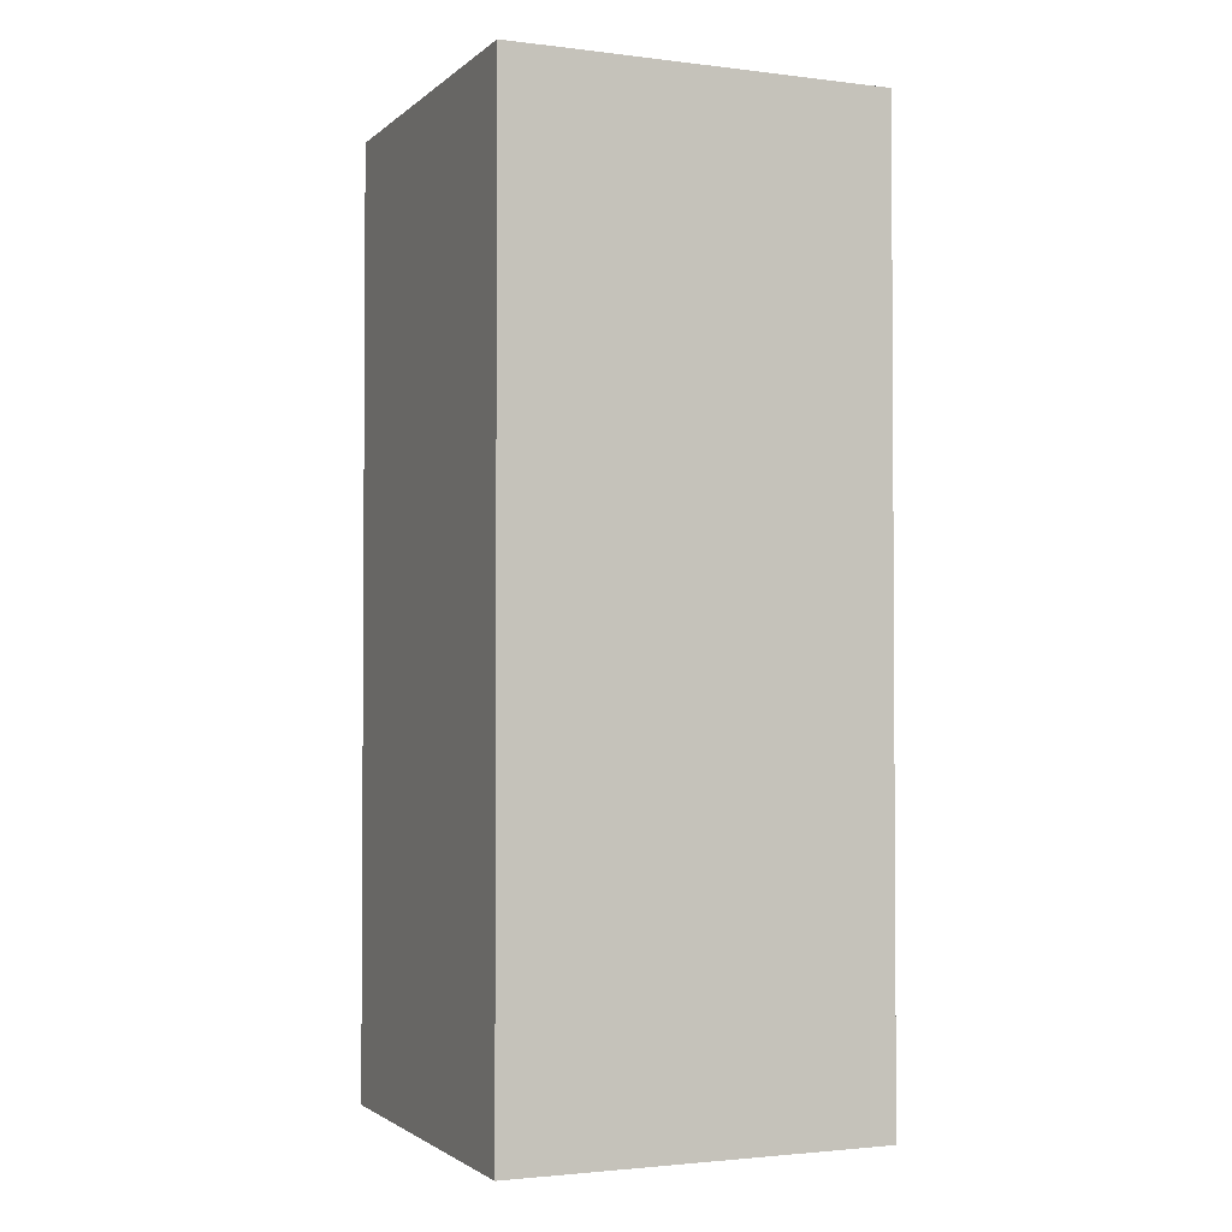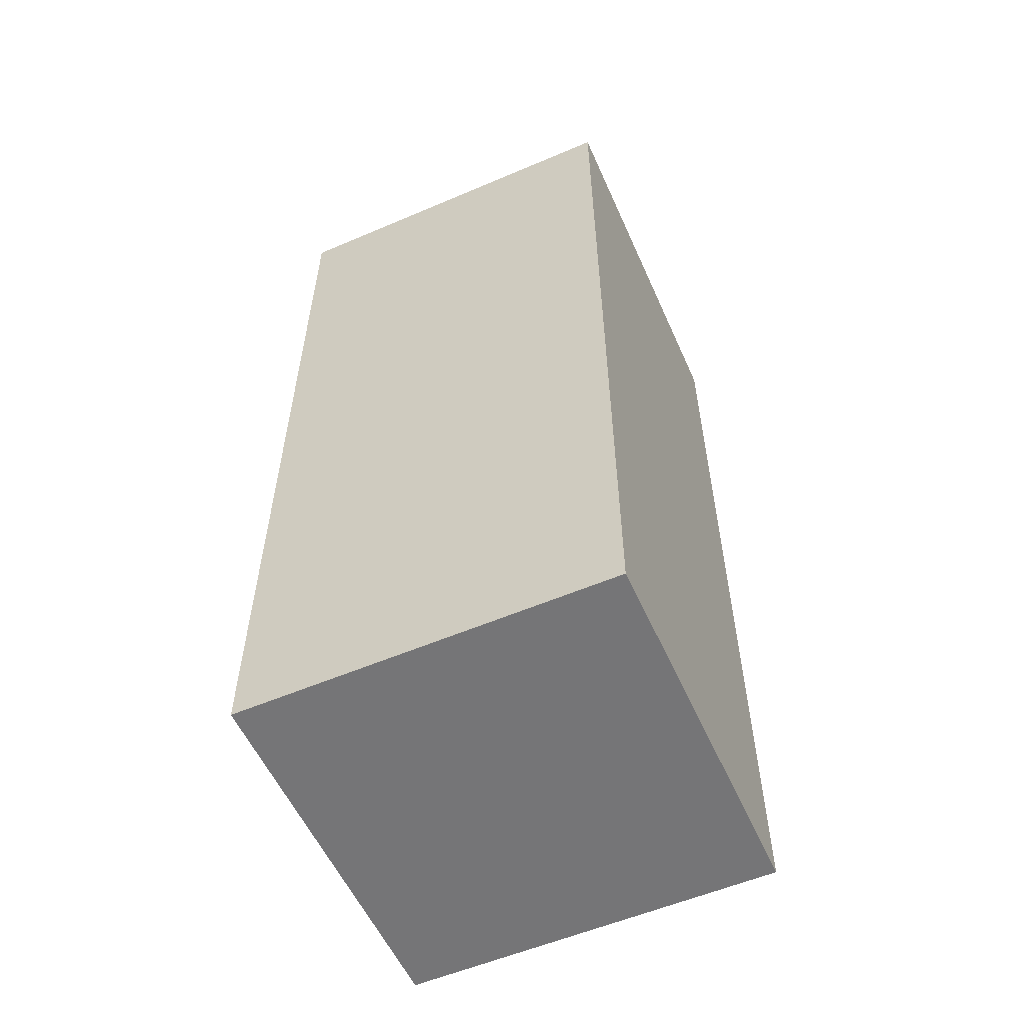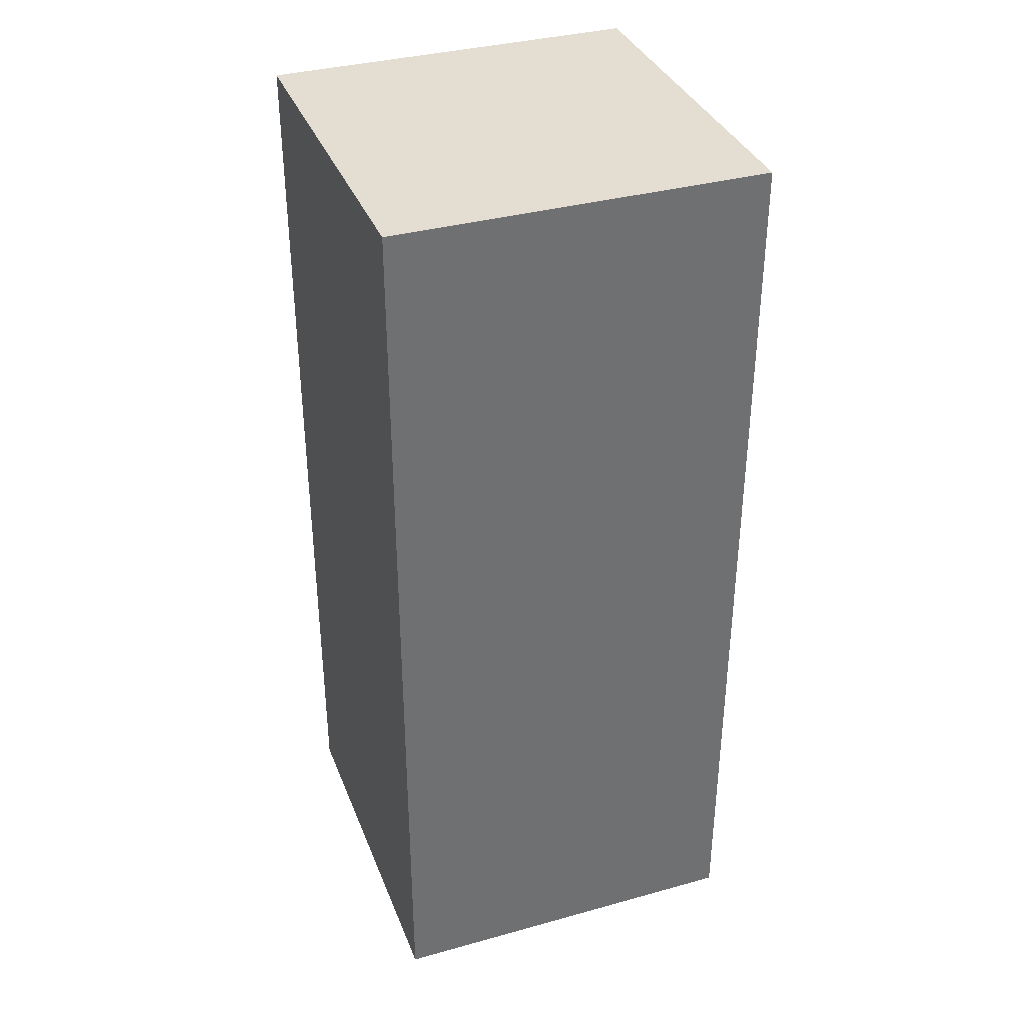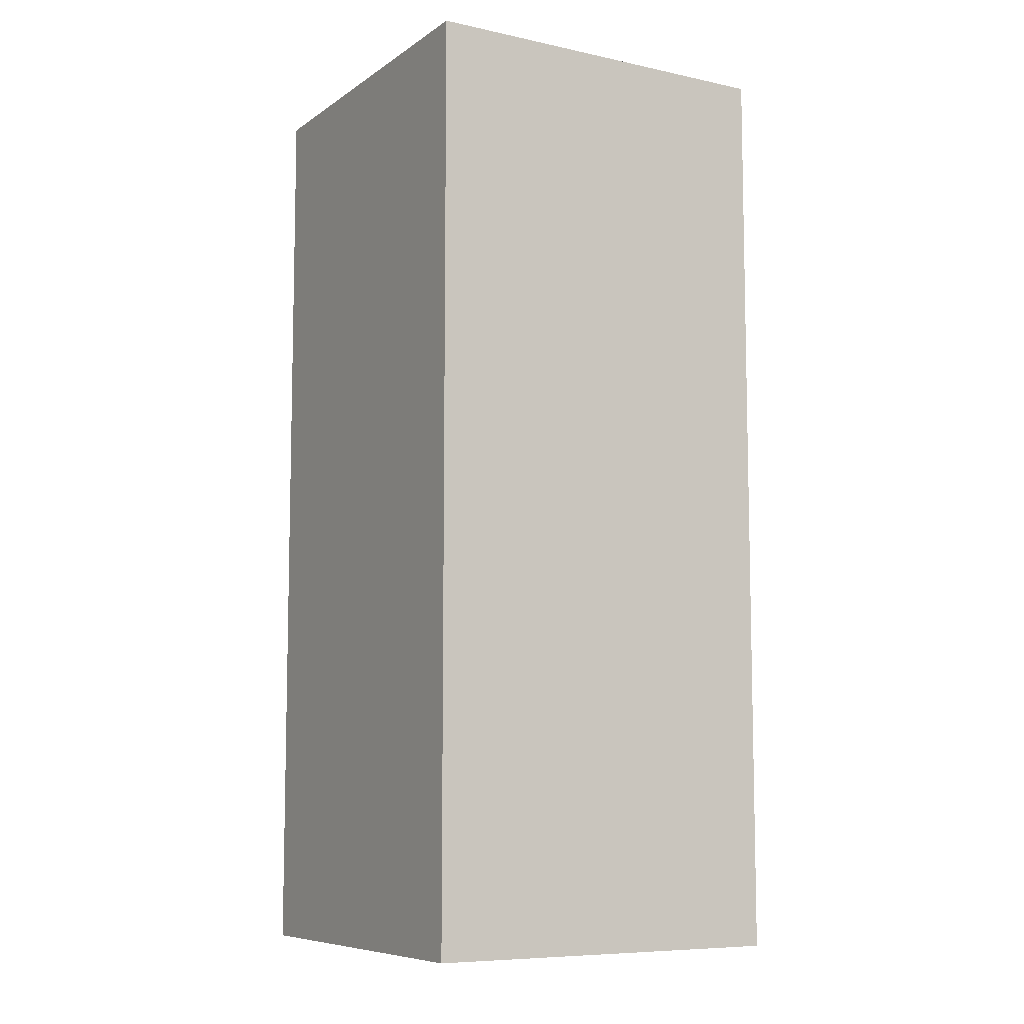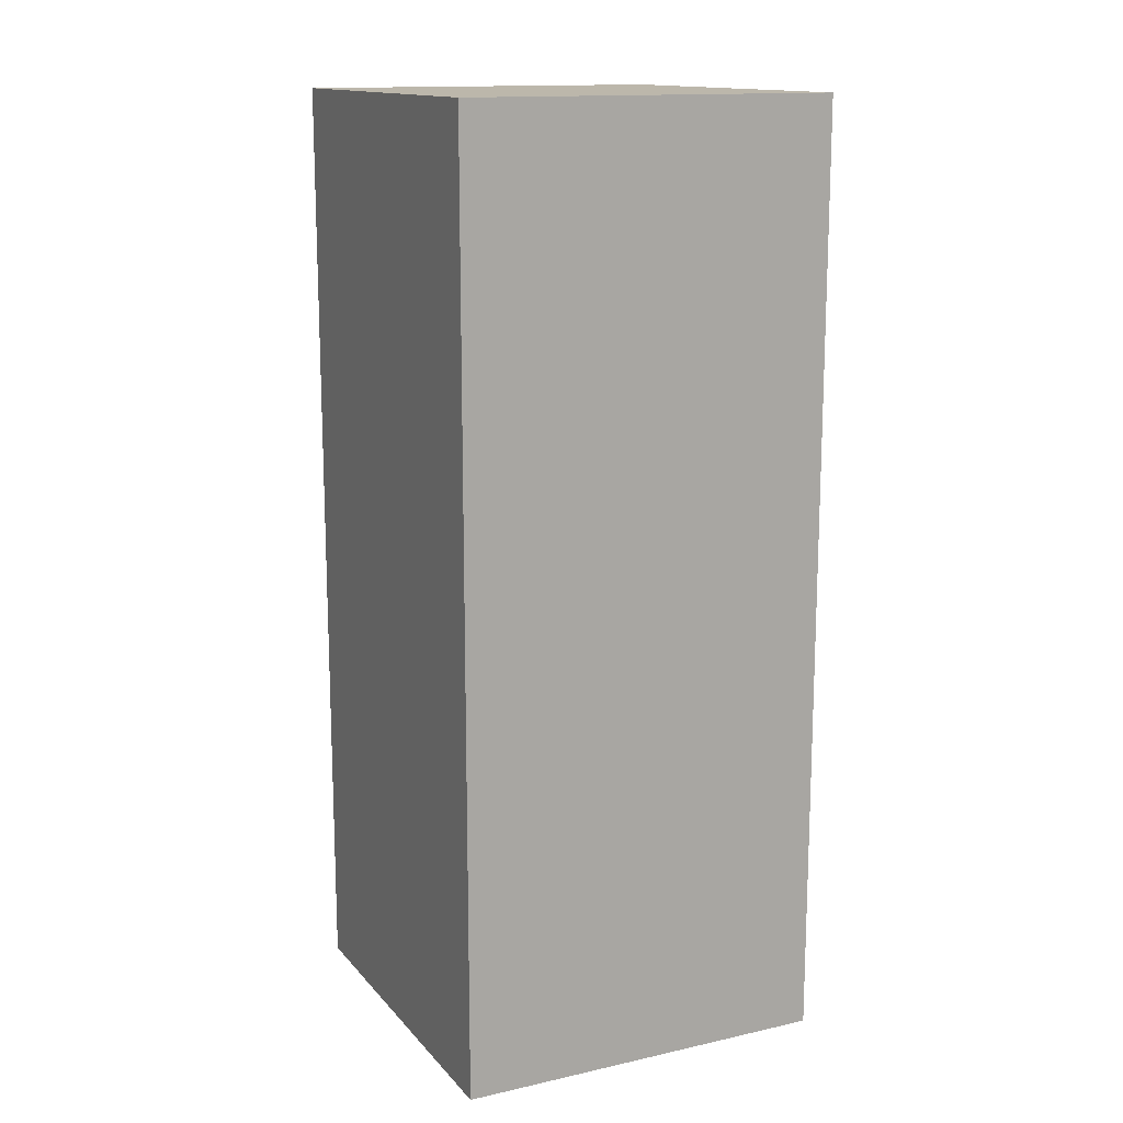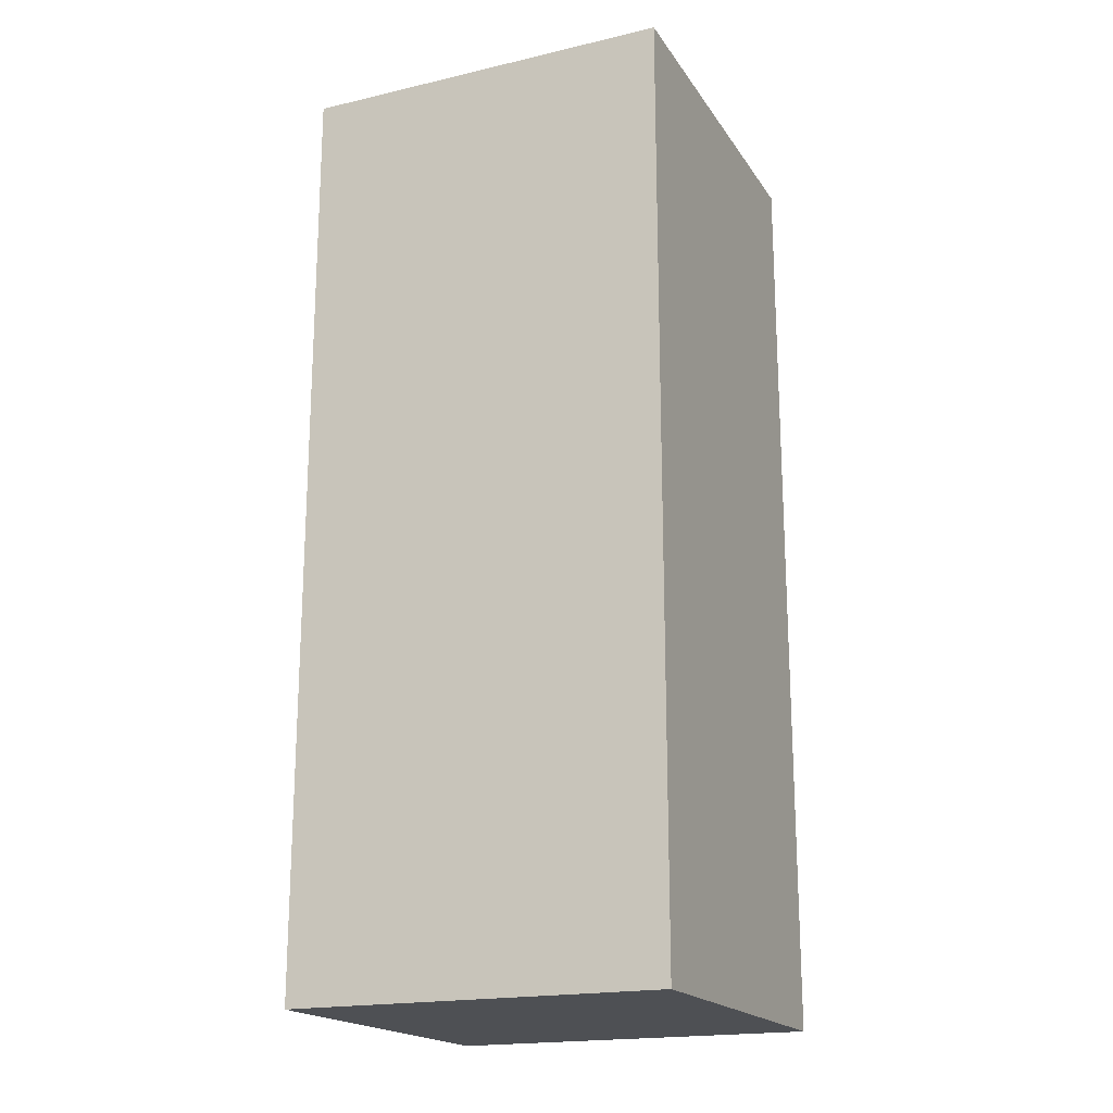
<metadata>
{"format":"obj","ext":"obj","renderer":"f3d","projection":"perspective","resolution":1024,"background":"white","views":[{"elev":-2.2,"azim":66.8,"up":"+Y"},{"elev":-56.6,"azim":-156.0,"up":"+Y"},{"elev":36.0,"azim":-109.9,"up":"+Y"},{"elev":-8.2,"azim":-120.4,"up":"+Y"},{"elev":14.4,"azim":-25.8,"up":"+Y"},{"elev":-19.0,"azim":-156.3,"up":"+Y"}]}
</metadata>
<code>
g pb_Mesh343772
v 0 -14.5 0
v -4 -14.5 0
v 0 -5.75 0
v -4 -5.75 0
v -4 -14.5 0
v -4 -14.5 -4
v -4 -5.75 0
v -4 -5.75 -4
v -4 -14.5 -4
v 0 -14.5 -4
v -4 -5.75 -4
v 0 -5.75 -4
v 0 -14.5 -4
v 0 -14.5 0
v 0 -5.75 -4
v 0 -5.75 0
v 0 -4.5 0
v -4 -4.5 0
v 0 -4.5 -4
v -4 -4.5 -4
v 0 -14.5 -4
v -4 -14.5 -4
v 0 -14.5 0
v -4 -14.5 0
v 0 -4.5 0
v -4 -4.5 0
v 0 -4.5 -4
v 0 -4.5 0
v -4 -4.5 0
v -4 -4.5 -4
v -4 -4.5 -4
v 0 -4.5 -4
g pb_Mesh343772_0
f 3 2 1
f 3 4 2
f 7 6 5
f 7 8 6
f 11 10 9
f 11 12 10
f 15 14 13
f 15 16 14
f 19 18 17
f 19 20 18
f 23 22 21
f 23 24 22
f 25 4 3
f 25 26 4
f 27 16 15
f 27 28 16
f 29 8 7
f 29 30 8
f 31 12 11
f 31 32 12

</code>
